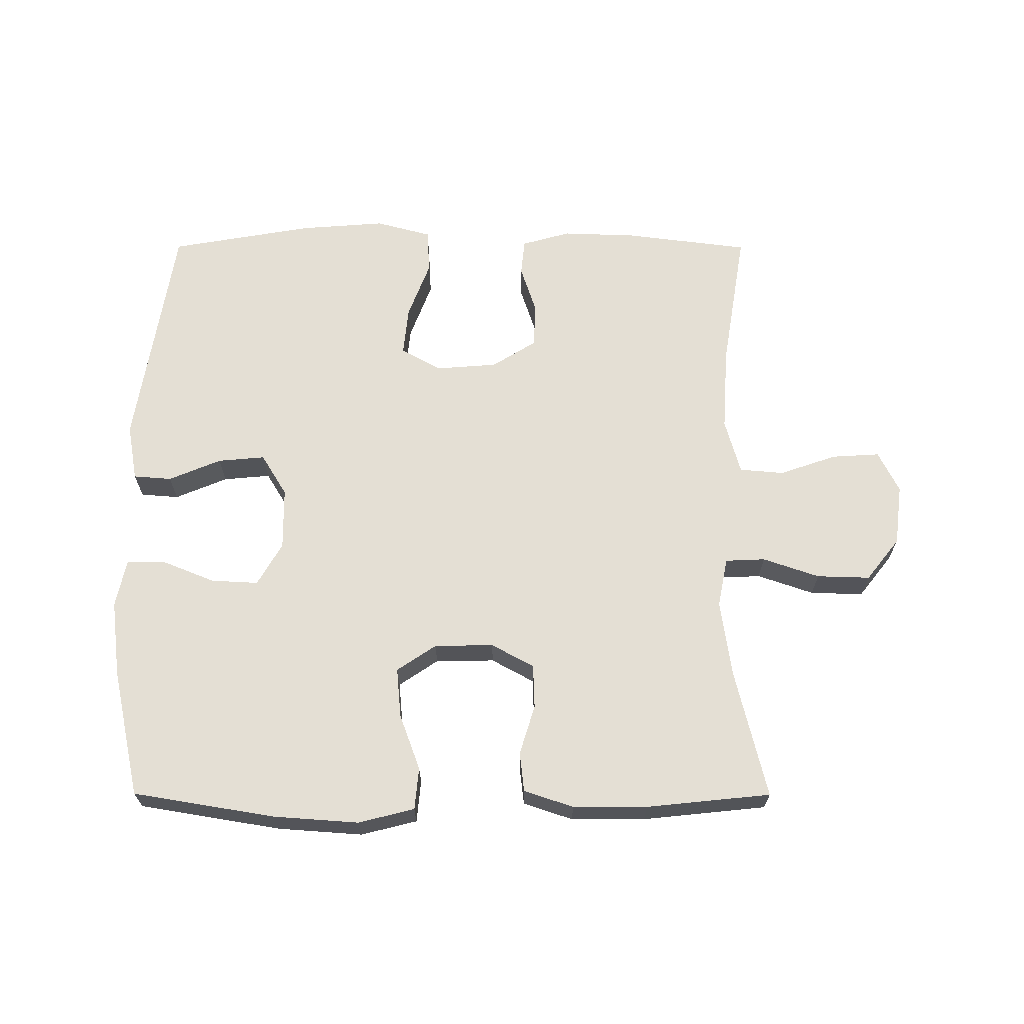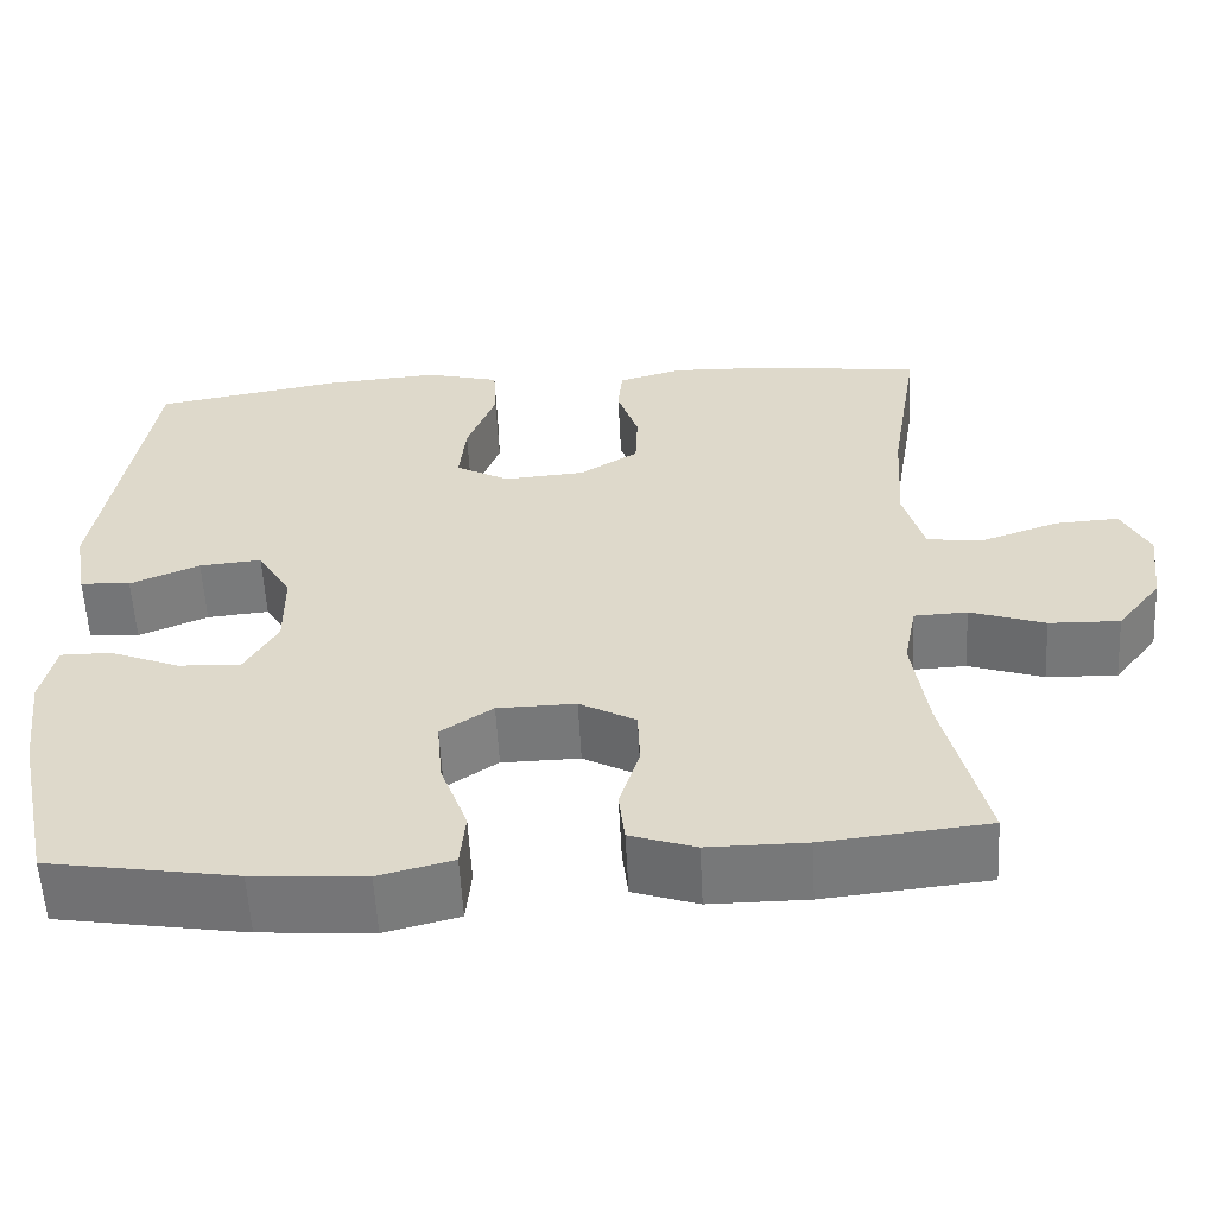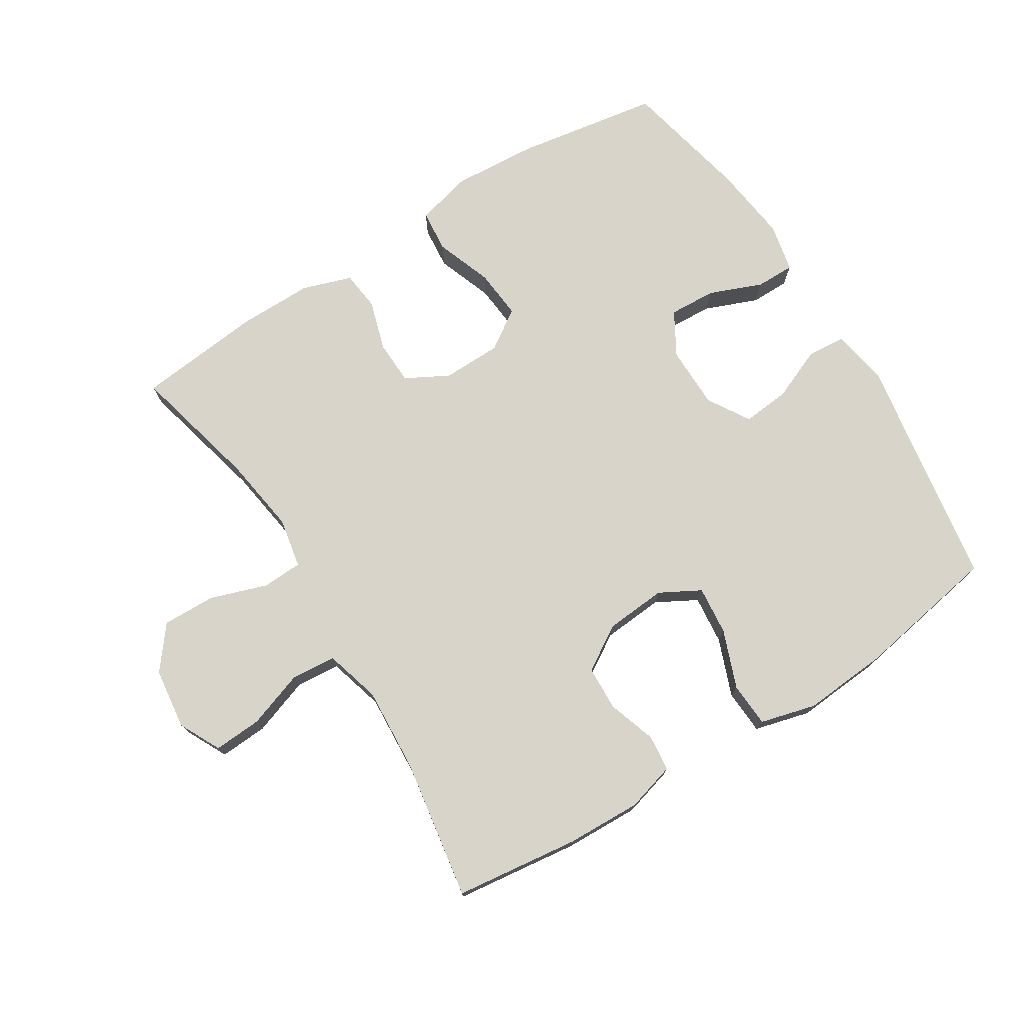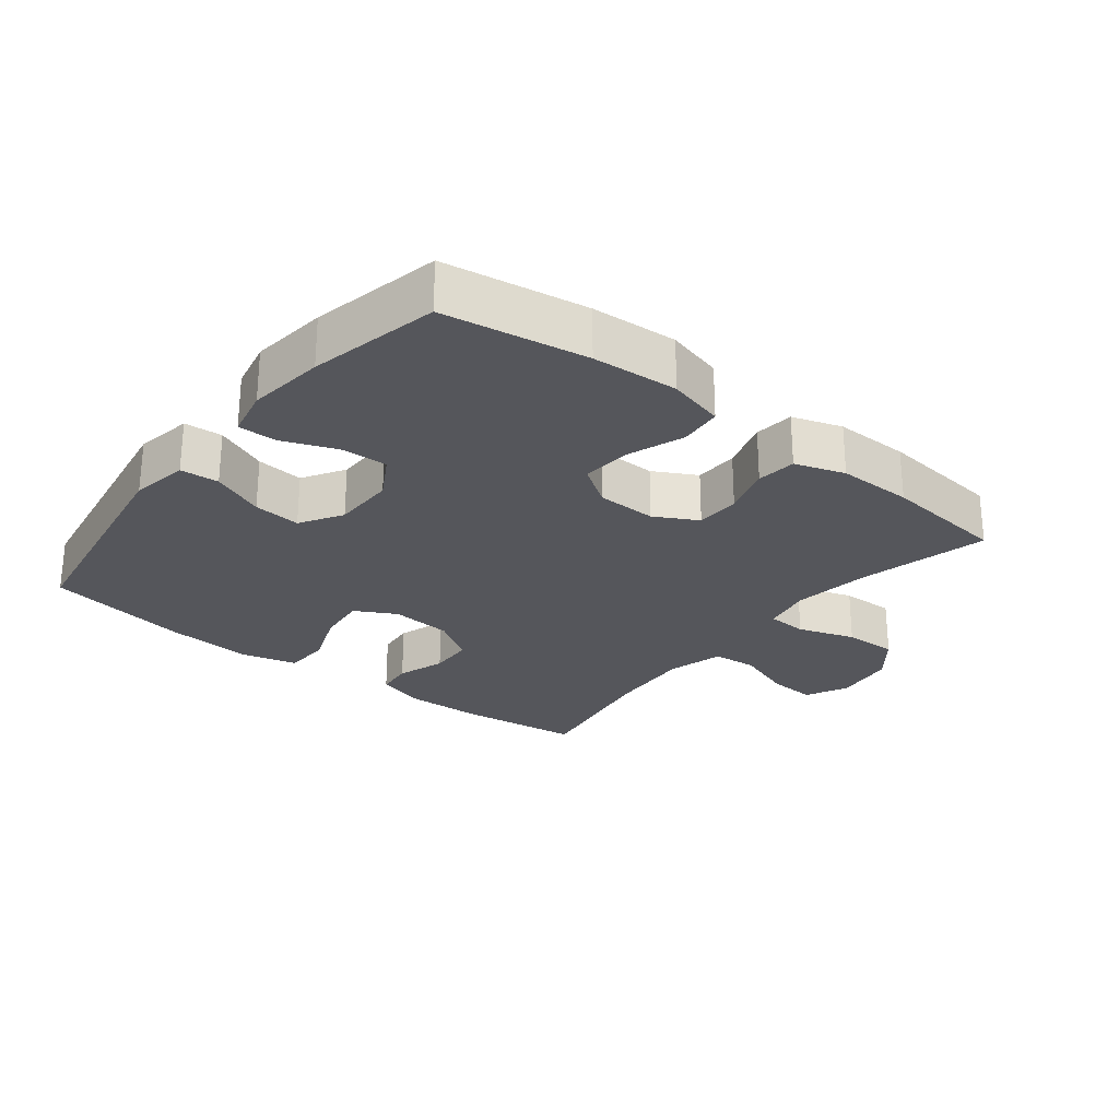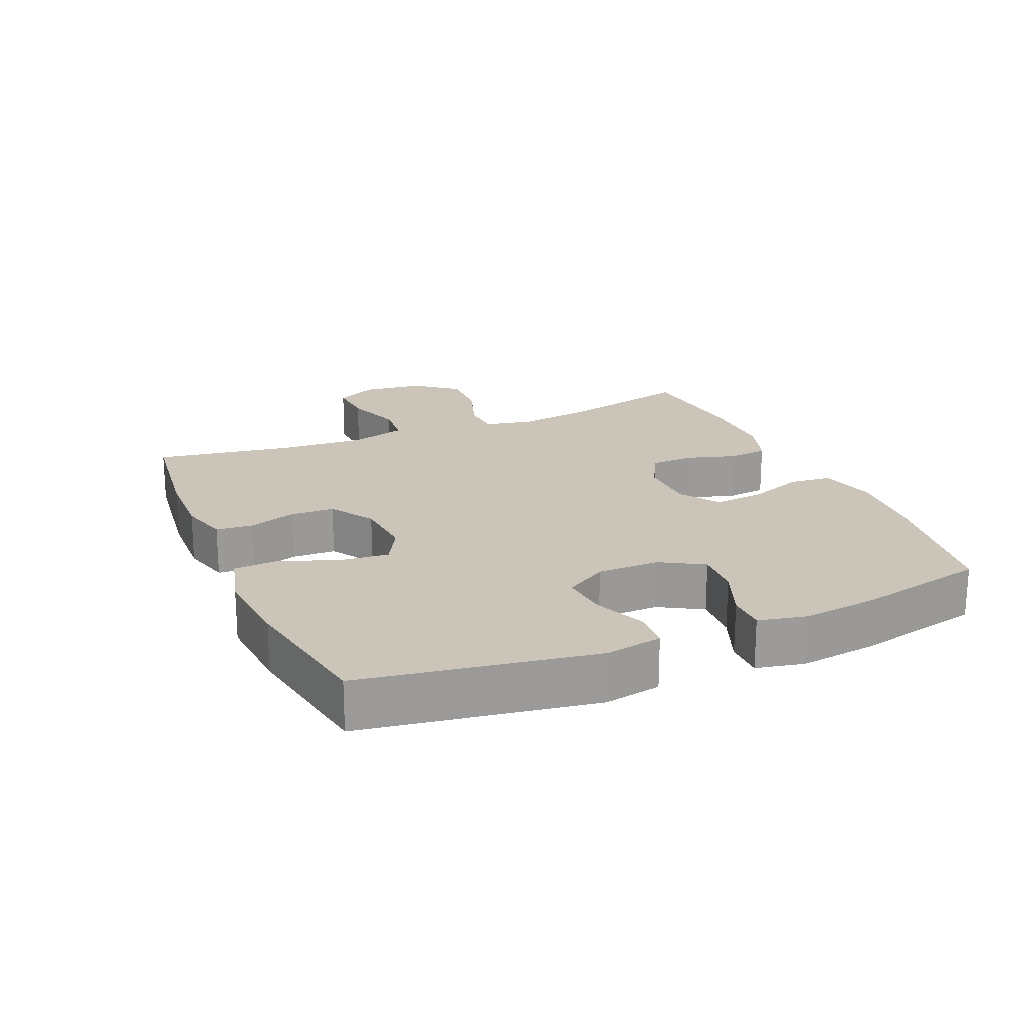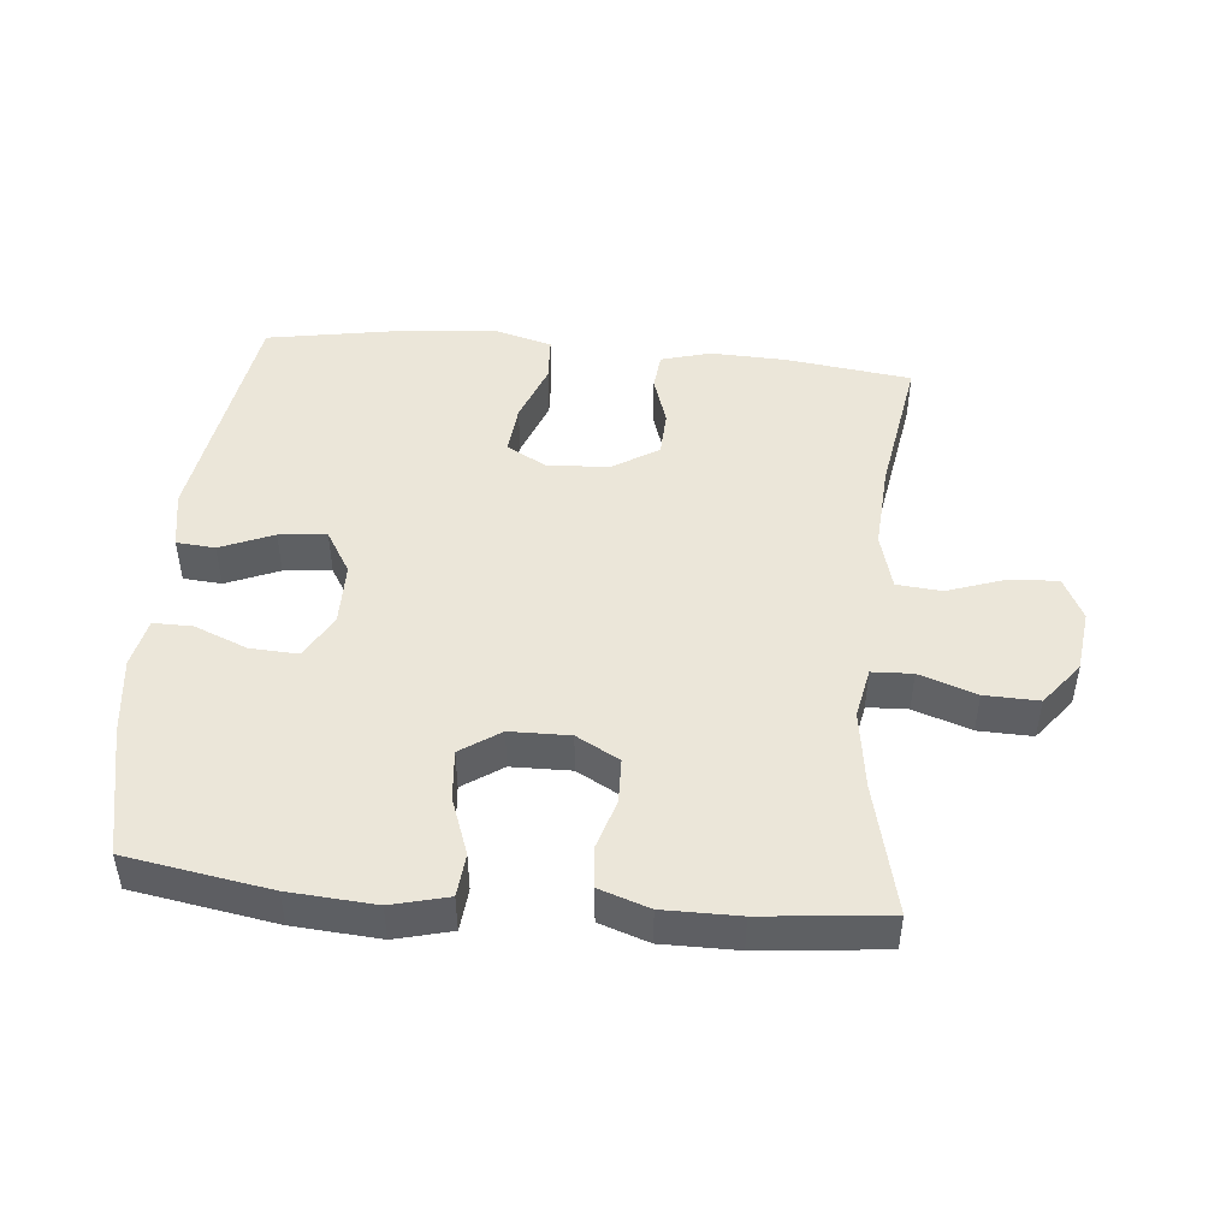
<metadata>
{"format":"obj","ext":"obj","renderer":"f3d","projection":"perspective","resolution":1024,"background":"white","views":[{"elev":66.3,"azim":-179.9,"up":"+Y"},{"elev":-57.3,"azim":-177.0,"up":"+Z"},{"elev":75.0,"azim":-32.1,"up":"+Y"},{"elev":-26.2,"azim":141.6,"up":"+Y"},{"elev":20.5,"azim":66.8,"up":"+Y"},{"elev":47.6,"azim":-174.6,"up":"+Y"}]}
</metadata>
<code>
o path7436
v -0.2937 0.0375 -0.5223
v -0.1773 0.0375 -0.5227
v -0.1002 0.0375 -0.4968
v -0.09325 0.0375 -0.4354
v -0.1171 0.0375 -0.3575
v -0.1148 0.0375 -0.2894
v -0.04851 0.0375 -0.2532
v 0.04382 0.0375 -0.2547
v 0.1051 0.0375 -0.2959
v 0.09814 0.0375 -0.3732
v 0.06618 0.0375 -0.4605
v 0.0723 0.0375 -0.5264
v 0.1598 0.0375 -0.5484
v 0.2928 0.0375 -0.5389
v 0.5146 0.0375 -0.5023
v 0.5581 0.0375 -0.3022
v 0.5727 0.0375 -0.1833
v 0.5565 0.0375 -0.1078
v 0.4962 0.0375 -0.1081
v 0.4139 0.0375 -0.1412
v 0.3405 0.0375 -0.145
v 0.3018 0.0375 -0.07795
v 0.3026 0.0375 0.01894
v 0.3424 0.0375 0.08419
v 0.4159 0.0375 0.07749
v 0.4977 0.0375 0.04351
v 0.5573 0.0375 0.04814
v 0.573 0.0375 0.1367
v 0.5146 0.0375 0.4994
v 0.2916 0.0375 0.5382
v 0.1583 0.0375 0.5483
v 0.07159 0.0375 0.5254
v 0.06772 0.0375 0.4562
v 0.1021 0.0375 0.3661
v 0.1098 0.0375 0.2898
v 0.04667 0.0375 0.2551
v -0.04887 0.0375 0.2625
v -0.1178 0.0375 0.3056
v -0.1206 0.0375 0.375
v -0.09586 0.0375 0.4499
v -0.1015 0.0375 0.5065
v -0.1778 0.0375 0.5279
v -0.2938 0.0375 0.5239
v -0.4873 0.0375 0.4994
v -0.4516 0.0375 0.2803
v -0.4434 0.0375 0.1489
v -0.4677 0.0375 0.06248
v -0.5369 0.0375 0.05636
v -0.6261 0.0375 0.08708
v -0.7009 0.0375 0.09148
v -0.7335 0.0375 0.02679
v -0.7216 0.0375 -0.06814
v -0.6696 0.0375 -0.134
v -0.5864 0.0375 -0.1316
v -0.4982 0.0375 -0.1015
v -0.4358 0.0375 -0.1042
v -0.4207 0.0375 -0.1817
v -0.4383 0.0375 -0.3015
v -0.4873 0.0375 -0.5023
v -0.2937 -0.0375 -0.5223
v -0.1773 -0.0375 -0.5227
v -0.1002 -0.0375 -0.4968
v -0.09325 -0.0375 -0.4354
v -0.1171 -0.0375 -0.3575
v -0.1148 -0.0375 -0.2894
v -0.04851 -0.0375 -0.2532
v 0.04382 -0.0375 -0.2547
v 0.1051 -0.0375 -0.2959
v 0.09814 -0.0375 -0.3732
v 0.06618 -0.0375 -0.4605
v 0.0723 -0.0375 -0.5264
v 0.1598 -0.0375 -0.5484
v 0.2928 -0.0375 -0.5389
v 0.5146 -0.0375 -0.5023
v 0.5581 -0.0375 -0.3022
v 0.5727 -0.0375 -0.1833
v 0.5565 -0.0375 -0.1078
v 0.4962 -0.0375 -0.1081
v 0.4139 -0.0375 -0.1412
v 0.3405 -0.0375 -0.145
v 0.3018 -0.0375 -0.07795
v 0.3026 -0.0375 0.01894
v 0.3424 -0.0375 0.08419
v 0.4159 -0.0375 0.07749
v 0.4977 -0.0375 0.04351
v 0.5573 -0.0375 0.04814
v 0.573 -0.0375 0.1367
v 0.5146 -0.0375 0.4994
v 0.2916 -0.0375 0.5382
v 0.1583 -0.0375 0.5483
v 0.07159 -0.0375 0.5254
v 0.06772 -0.0375 0.4562
v 0.1021 -0.0375 0.3661
v 0.1098 -0.0375 0.2898
v 0.04667 -0.0375 0.2551
v -0.04887 -0.0375 0.2625
v -0.1178 -0.0375 0.3056
v -0.1206 -0.0375 0.375
v -0.09586 -0.0375 0.4499
v -0.1015 -0.0375 0.5065
v -0.1778 -0.0375 0.5279
v -0.2938 -0.0375 0.5239
v -0.4873 -0.0375 0.4994
v -0.4516 -0.0375 0.2803
v -0.4434 -0.0375 0.1489
v -0.4677 -0.0375 0.06248
v -0.5369 -0.0375 0.05636
v -0.6261 -0.0375 0.08708
v -0.7009 -0.0375 0.09148
v -0.7335 -0.0375 0.02679
v -0.7216 -0.0375 -0.06814
v -0.6696 -0.0375 -0.134
v -0.5864 -0.0375 -0.1316
v -0.4982 -0.0375 -0.1015
v -0.4358 -0.0375 -0.1042
v -0.4207 -0.0375 -0.1817
v -0.4383 -0.0375 -0.3015
v -0.4873 -0.0375 -0.5023
v 0.0723 0.0375 -0.5264
v 0.0723 0.0375 -0.5264
v 0.1598 0.0375 -0.5484
v 0.2928 0.0375 -0.5389
v 0.06618 0.0375 -0.4605
v -0.2937 0.0375 -0.5223
v -0.1773 0.0375 -0.5227
v -0.1002 0.0375 -0.4968
v -0.1002 0.0375 -0.4968
v 0.5146 0.0375 -0.5023
v 0.5146 0.0375 -0.5023
v -0.4873 0.0375 -0.5023
v -0.4873 0.0375 -0.5023
v -0.09325 0.0375 -0.4354
v 0.09814 0.0375 -0.3732
v -0.1171 0.0375 -0.3575
v 0.5581 0.0375 -0.3022
v -0.4383 0.0375 -0.3015
v 0.1051 0.0375 -0.2959
v 0.1051 0.0375 -0.2959
v -0.1148 0.0375 -0.2894
v 0.5727 0.0375 -0.1833
v -0.4207 0.0375 -0.1817
v 0.04382 0.0375 -0.2547
v -0.04851 0.0375 -0.2532
v 0.4139 0.0375 -0.1412
v 0.3405 0.0375 -0.145
v 0.3405 0.0375 -0.145
v 0.5565 0.0375 -0.1078
v 0.5565 0.0375 -0.1078
v -0.4358 0.0375 -0.1042
v -0.4358 0.0375 -0.1042
v 0.3018 0.0375 -0.07795
v 0.4962 0.0375 -0.1081
v -0.7216 0.0375 -0.06814
v -0.6696 0.0375 -0.134
v -0.5864 0.0375 -0.1316
v -0.4982 0.0375 -0.1015
v 0.3026 0.0375 0.01894
v -0.7335 0.0375 0.02679
v 0.3424 0.0375 0.08419
v 0.3424 0.0375 0.08419
v -0.7009 0.0375 0.09148
v -0.7009 0.0375 0.09148
v 0.4159 0.0375 0.07749
v 0.4977 0.0375 0.04351
v 0.5573 0.0375 0.04814
v 0.5573 0.0375 0.04814
v 0.573 0.0375 0.1367
v -0.6261 0.0375 0.08708
v -0.5369 0.0375 0.05636
v -0.4677 0.0375 0.06248
v -0.4677 0.0375 0.06248
v -0.4434 0.0375 0.1489
v -0.4516 0.0375 0.2803
v 0.04667 0.0375 0.2551
v -0.04887 0.0375 0.2625
v 0.1098 0.0375 0.2898
v 0.1098 0.0375 0.2898
v -0.1178 0.0375 0.3056
v 0.1021 0.0375 0.3661
v -0.1206 0.0375 0.375
v 0.06772 0.0375 0.4562
v -0.09586 0.0375 0.4499
v -0.4873 0.0375 0.4994
v -0.4873 0.0375 0.4994
v -0.1015 0.0375 0.5065
v -0.1015 0.0375 0.5065
v 0.07159 0.0375 0.5254
v 0.07159 0.0375 0.5254
v 0.5146 0.0375 0.4994
v 0.5146 0.0375 0.4994
v -0.1778 0.0375 0.5279
v -0.2938 0.0375 0.5239
v 0.2916 0.0375 0.5382
v 0.1583 0.0375 0.5483
v 0.0723 -0.0375 -0.5264
v 0.0723 -0.0375 -0.5264
v 0.1598 -0.0375 -0.5484
v 0.2928 -0.0375 -0.5389
v 0.06618 -0.0375 -0.4605
v -0.2937 -0.0375 -0.5223
v -0.1773 -0.0375 -0.5227
v -0.1002 -0.0375 -0.4968
v -0.1002 -0.0375 -0.4968
v 0.5146 -0.0375 -0.5023
v 0.5146 -0.0375 -0.5023
v -0.4873 -0.0375 -0.5023
v -0.4873 -0.0375 -0.5023
v -0.09325 -0.0375 -0.4354
v 0.09814 -0.0375 -0.3732
v -0.1171 -0.0375 -0.3575
v 0.5581 -0.0375 -0.3022
v -0.4383 -0.0375 -0.3015
v 0.1051 -0.0375 -0.2959
v 0.1051 -0.0375 -0.2959
v -0.1148 -0.0375 -0.2894
v 0.5727 -0.0375 -0.1833
v -0.4207 -0.0375 -0.1817
v 0.04382 -0.0375 -0.2547
v -0.04851 -0.0375 -0.2532
v 0.4139 -0.0375 -0.1412
v 0.3405 -0.0375 -0.145
v 0.3405 -0.0375 -0.145
v 0.5565 -0.0375 -0.1078
v 0.5565 -0.0375 -0.1078
v -0.4358 -0.0375 -0.1042
v -0.4358 -0.0375 -0.1042
v 0.3018 -0.0375 -0.07795
v 0.4962 -0.0375 -0.1081
v -0.7216 -0.0375 -0.06814
v -0.6696 -0.0375 -0.134
v -0.5864 -0.0375 -0.1316
v -0.4982 -0.0375 -0.1015
v 0.3026 -0.0375 0.01894
v -0.7335 -0.0375 0.02679
v 0.3424 -0.0375 0.08419
v 0.3424 -0.0375 0.08419
v -0.7009 -0.0375 0.09148
v -0.7009 -0.0375 0.09148
v 0.4159 -0.0375 0.07749
v 0.4977 -0.0375 0.04351
v 0.5573 -0.0375 0.04814
v 0.5573 -0.0375 0.04814
v 0.573 -0.0375 0.1367
v -0.6261 -0.0375 0.08708
v -0.5369 -0.0375 0.05636
v -0.4677 -0.0375 0.06248
v -0.4677 -0.0375 0.06248
v -0.4434 -0.0375 0.1489
v -0.4516 -0.0375 0.2803
v 0.04667 -0.0375 0.2551
v -0.04887 -0.0375 0.2625
v 0.1098 -0.0375 0.2898
v 0.1098 -0.0375 0.2898
v -0.1178 -0.0375 0.3056
v 0.1021 -0.0375 0.3661
v -0.1206 -0.0375 0.375
v 0.06772 -0.0375 0.4562
v -0.09586 -0.0375 0.4499
v -0.4873 -0.0375 0.4994
v -0.4873 -0.0375 0.4994
v -0.1015 -0.0375 0.5065
v -0.1015 -0.0375 0.5065
v 0.07159 -0.0375 0.5254
v 0.07159 -0.0375 0.5254
v 0.5146 -0.0375 0.4994
v 0.5146 -0.0375 0.4994
v -0.1778 -0.0375 0.5279
v -0.2938 -0.0375 0.5239
v 0.2916 -0.0375 0.5382
v 0.1583 -0.0375 0.5483
f 215 217 212
f 229 231 244
f 239 265 235
f 270 255 269
f 228 216 223
f 232 245 231
f 198 213 209
f 232 246 245
f 251 225 219
f 263 257 270
f 208 201 202
f 254 248 251
f 220 216 228
f 210 201 208
f 213 227 218
f 215 212 210
f 249 256 268
f 245 244 231
f 225 246 232
f 229 244 234
f 261 267 258
f 256 249 254
f 220 221 211
f 209 199 197
f 216 220 211
f 240 243 239
f 243 265 239
f 198 209 197
f 254 249 248
f 255 252 269
f 241 243 240
f 251 248 246
f 231 229 230
f 200 212 206
f 249 268 259
f 219 250 251
f 250 233 252
f 258 267 256
f 198 221 213
f 269 252 235
f 197 199 195
f 218 250 219
f 233 250 218
f 219 225 215
f 227 233 218
f 215 225 217
f 201 210 200
f 269 235 265
f 255 270 257
f 211 221 198
f 221 227 213
f 211 198 204
f 268 256 267
f 225 251 246
f 234 244 237
f 235 252 233
f 200 210 212
f 120 13 72 196
f 13 14 73 72
f 11 12 71 70
f 1 2 61 60
f 2 127 203 61
f 14 129 205 73
f 131 1 60 207
f 3 4 63 62
f 10 11 70 69
f 4 5 64 63
f 15 16 75 74
f 58 59 118 117
f 138 10 69 214
f 5 6 65 64
f 16 17 76 75
f 57 58 117 116
f 8 9 68 67
f 6 7 66 65
f 7 8 67 66
f 20 146 222 79
f 17 148 224 76
f 150 57 116 226
f 21 22 81 80
f 19 20 79 78
f 18 19 78 77
f 52 53 112 111
f 53 54 113 112
f 54 55 114 113
f 55 56 115 114
f 22 23 82 81
f 51 52 111 110
f 23 160 236 82
f 162 51 110 238
f 25 26 85 84
f 26 166 242 85
f 27 28 87 86
f 49 50 109 108
f 48 49 108 107
f 171 48 107 247
f 46 47 106 105
f 24 25 84 83
f 45 46 105 104
f 36 37 96 95
f 177 36 95 253
f 37 38 97 96
f 34 35 94 93
f 38 39 98 97
f 33 34 93 92
f 39 40 99 98
f 184 45 104 260
f 40 186 262 99
f 188 33 92 264
f 28 190 266 87
f 41 42 101 100
f 43 44 103 102
f 42 43 102 101
f 29 30 89 88
f 31 32 91 90
f 30 31 90 89
f 139 136 141
f 153 168 155
f 163 159 189
f 194 193 179
f 152 147 140
f 156 155 169
f 122 133 137
f 156 169 170
f 175 143 149
f 187 194 181
f 132 126 125
f 178 175 172
f 144 152 140
f 134 132 125
f 137 142 151
f 139 134 136
f 173 192 180
f 169 155 168
f 149 156 170
f 153 158 168
f 185 182 191
f 180 178 173
f 144 135 145
f 133 121 123
f 140 135 144
f 164 163 167
f 167 163 189
f 122 121 133
f 178 172 173
f 179 193 176
f 165 164 167
f 175 170 172
f 155 154 153
f 124 130 136
f 173 183 192
f 143 175 174
f 174 176 157
f 182 180 191
f 122 137 145
f 193 159 176
f 121 119 123
f 142 143 174
f 157 142 174
f 143 139 149
f 151 142 157
f 139 141 149
f 125 124 134
f 193 189 159
f 179 181 194
f 135 122 145
f 145 137 151
f 135 128 122
f 192 191 180
f 149 170 175
f 158 161 168
f 159 157 176
f 124 136 134

</code>
